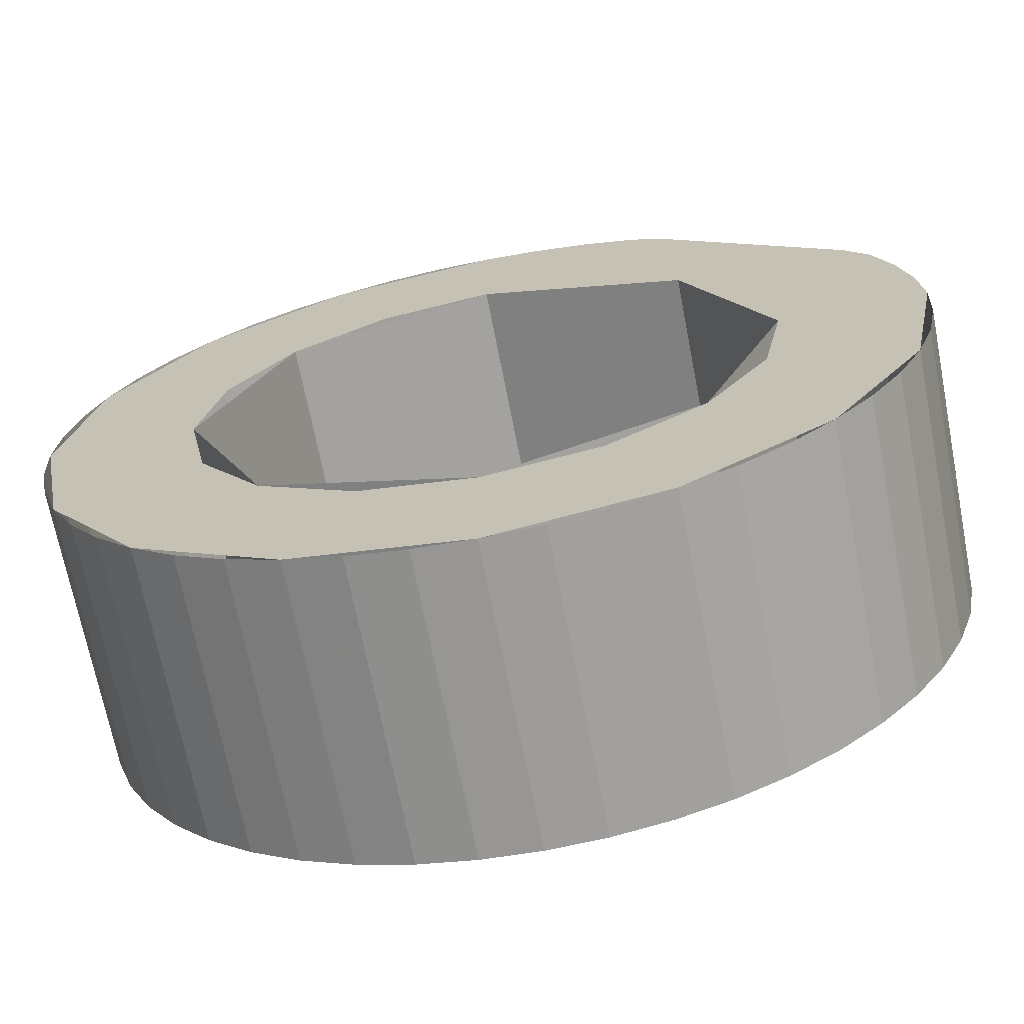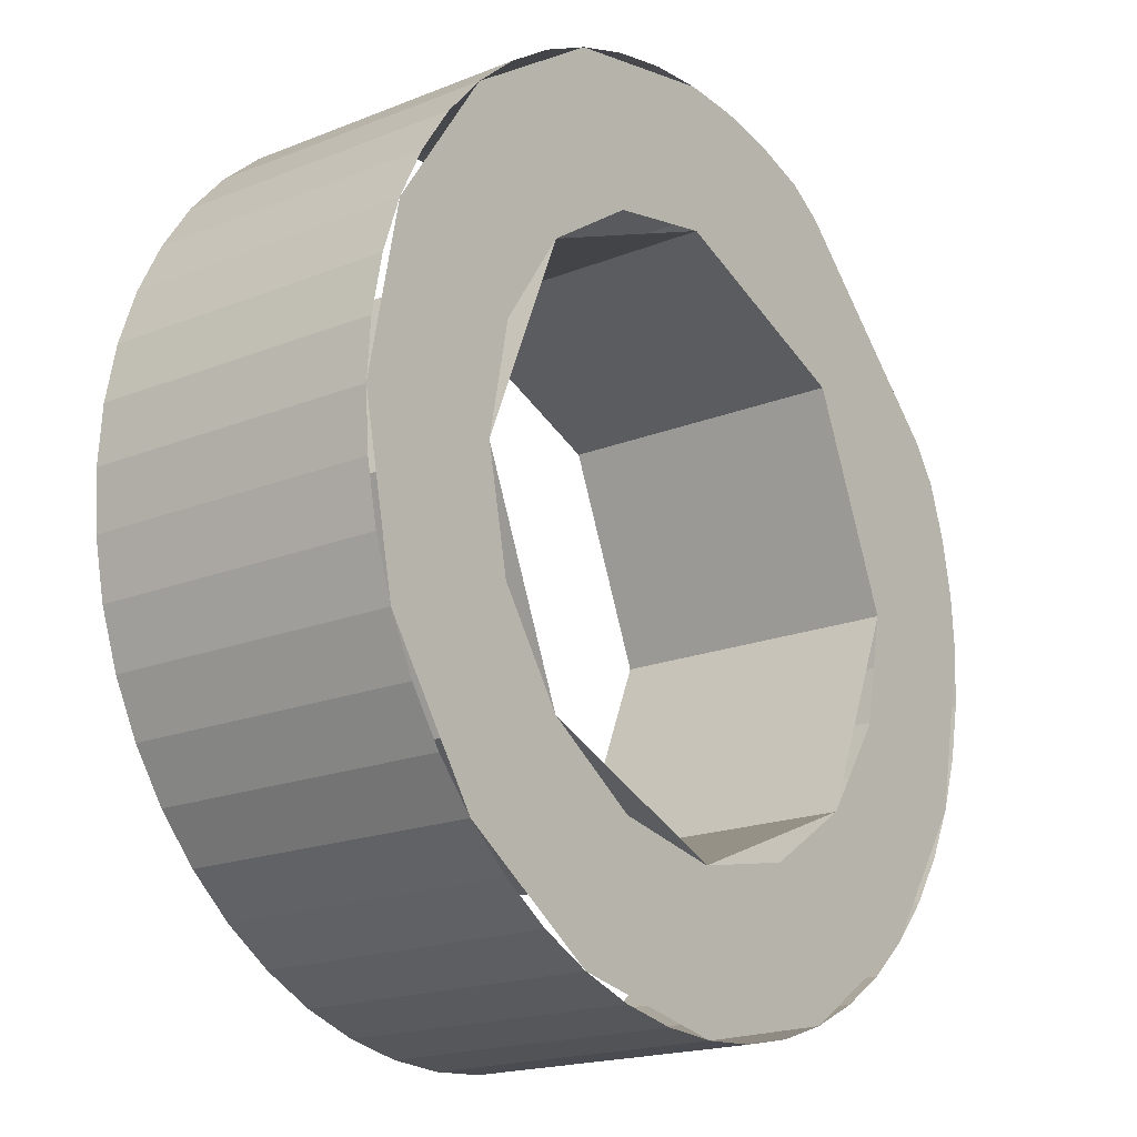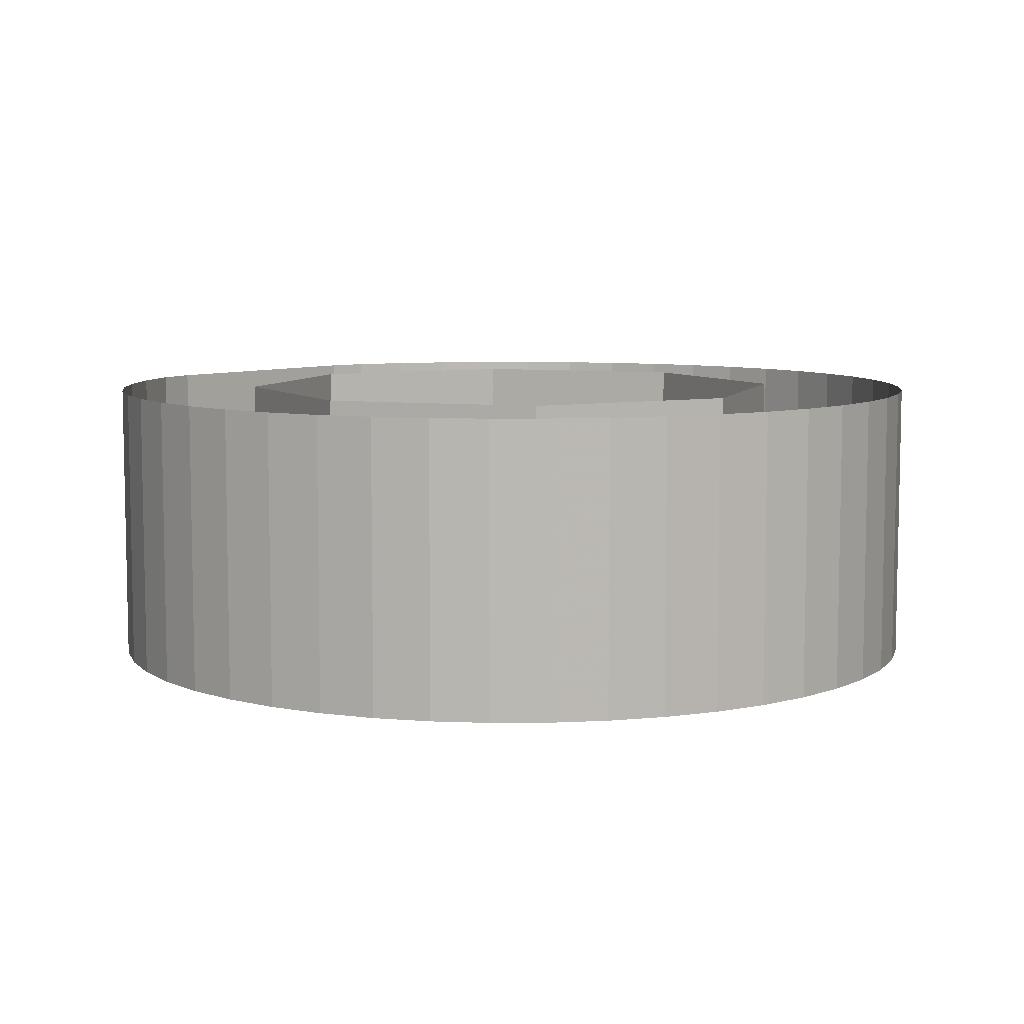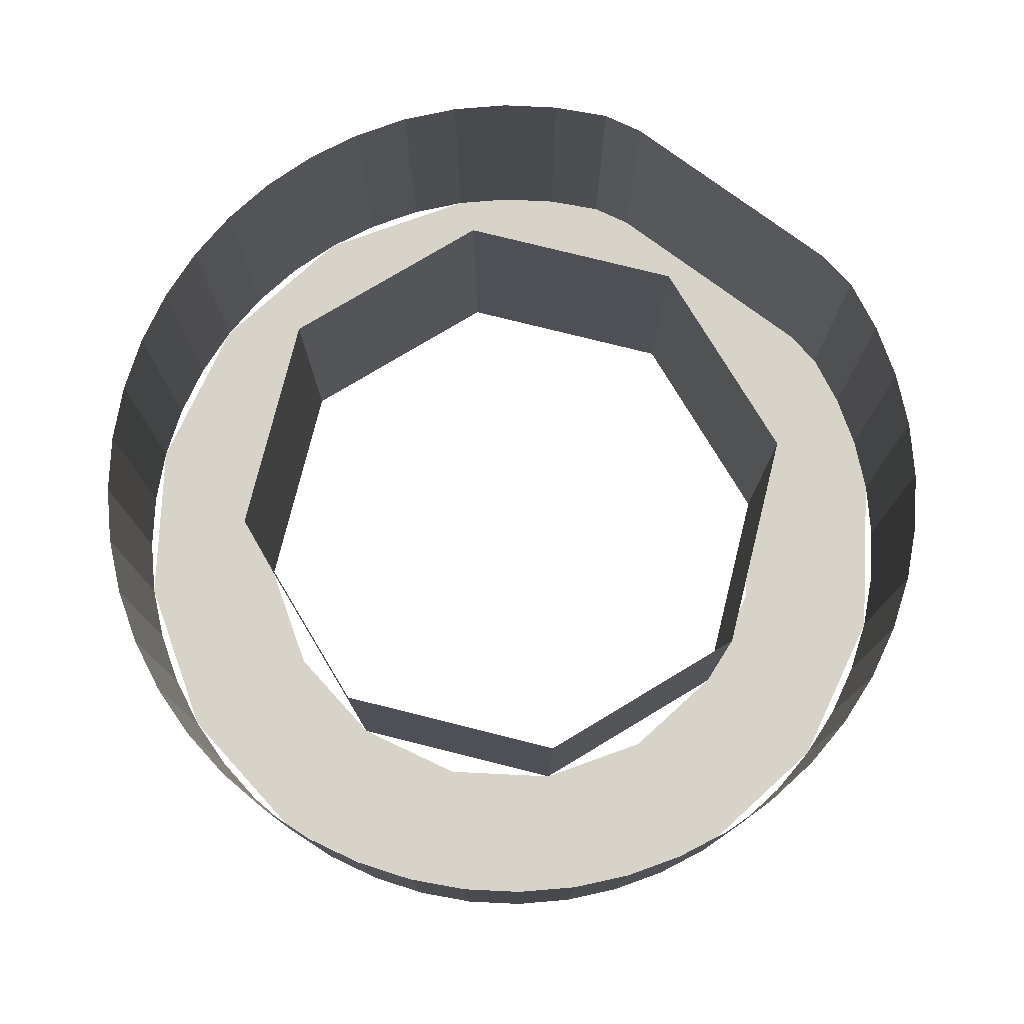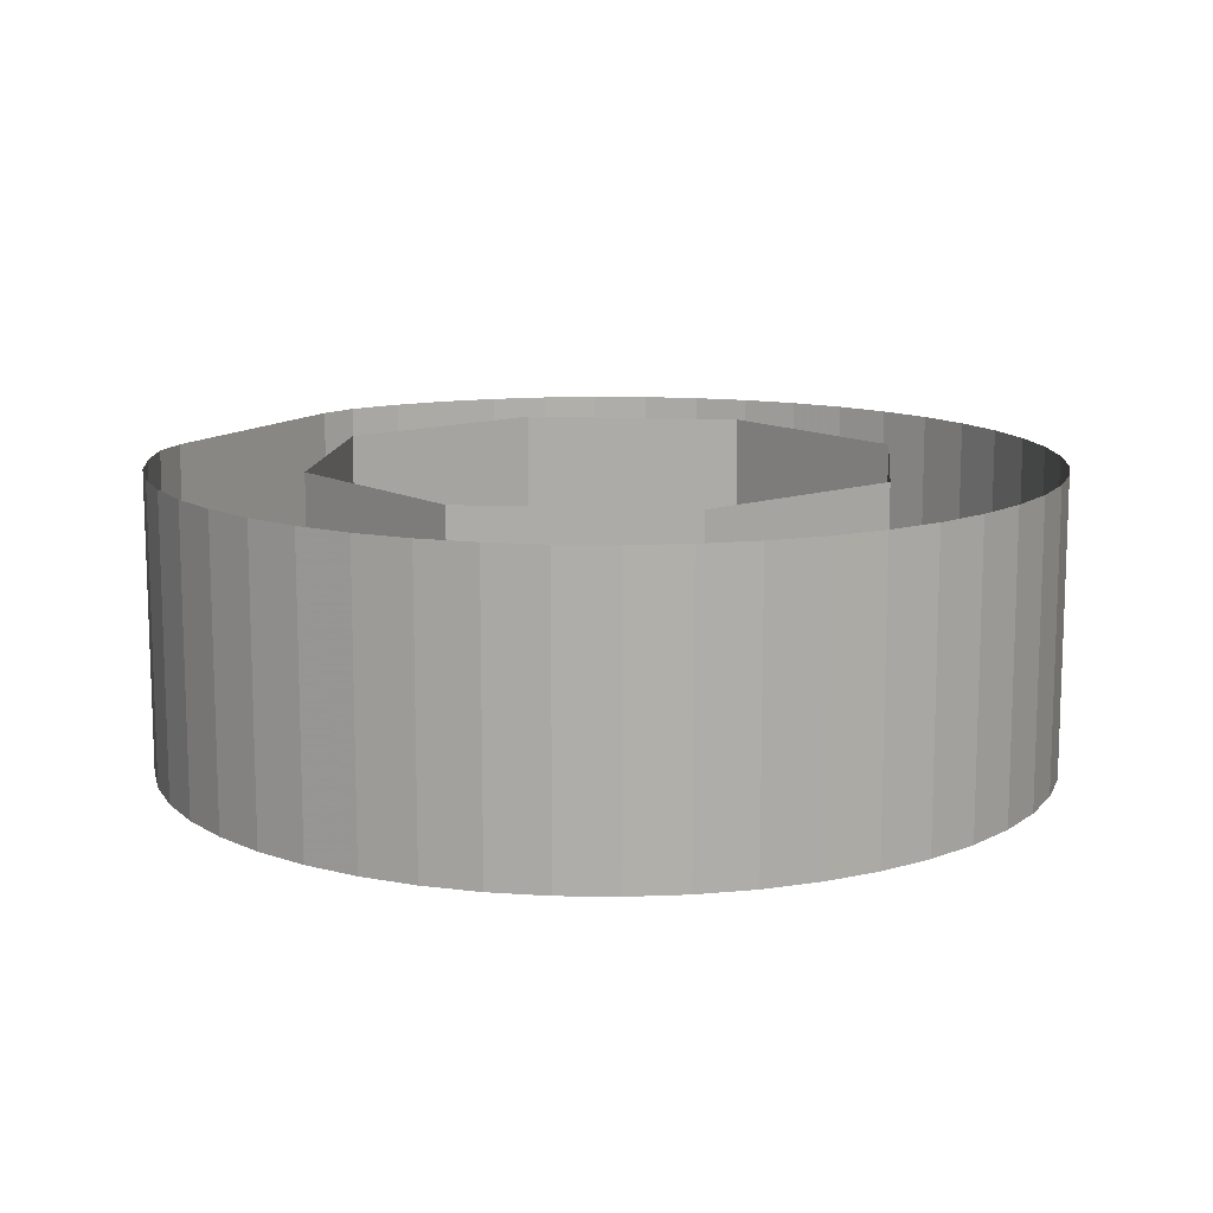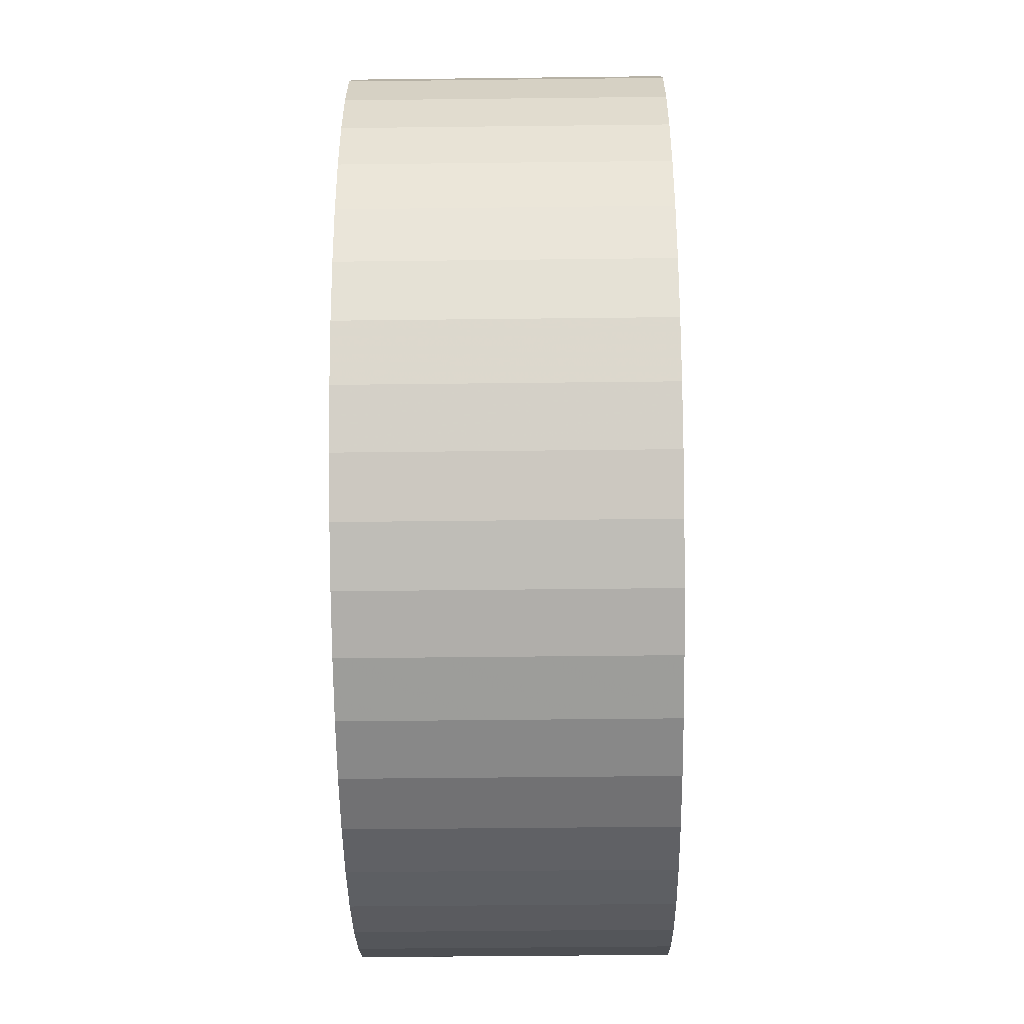
<metadata>
{"format":"obj","ext":"obj","renderer":"f3d","projection":"perspective","resolution":1024,"background":"white","views":[{"elev":-69.2,"azim":11.0,"up":"+Z"},{"elev":-18.6,"azim":-52.4,"up":"+Z"},{"elev":7.5,"azim":175.3,"up":"+Y"},{"elev":77.2,"azim":-98.5,"up":"+Y"},{"elev":12.4,"azim":163.3,"up":"+Y"},{"elev":-44.1,"azim":90.8,"up":"+Z"}]}
</metadata>
<code>
v 0.1414 -0.2 0.1414
v 0.2 -0.2 0
v 0.2 0 0
v 0.1414 0 0.1414
v 0 -0.2 0.2
v 0.1414 -0.2 0.1414
v 0.1414 0 0.1414
v 0 0 0.2
v -0.1414 -0.2 0.1414
v 0 -0.2 0.2
v 0 0 0.2
v -0.1414 0 0.1414
v -0.2 -0.2 0
v -0.1414 -0.2 0.1414
v -0.1414 0 0.1414
v -0.2 0 0
v -0.1414 -0.2 -0.1414
v -0.2 -0.2 0
v -0.2 0 0
v -0.1414 0 -0.1414
v 0 -0.2 -0.2
v -0.1414 -0.2 -0.1414
v -0.1414 0 -0.1414
v 0 0 -0.2
v 0.1414 -0.2 -0.1414
v 0 -0.2 -0.2
v 0 0 -0.2
v 0.1414 0 -0.1414
v 0.2 -0.2 0
v 0.1414 -0.2 -0.1414
v 0.1414 0 -0.1414
v 0.2 0 0
v 0.2974 -0.2 -0.03915
v 0.3 -0.2 0
v 0.3 0 0
v 0.2974 0 -0.03915
v 0.2898 -0.2 -0.07764
v 0.2974 -0.2 -0.03915
v 0.2974 0 -0.03915
v 0.2898 0 -0.07764
v 0.2772 -0.2 -0.1148
v 0.2898 -0.2 -0.07764
v 0.2898 0 -0.07764
v 0.2772 0 -0.1148
v 0.2598 -0.2 -0.15
v 0.2772 -0.2 -0.1148
v 0.2772 0 -0.1148
v 0.2598 0 -0.15
v 0.238 -0.2 -0.1826
v 0.2598 -0.2 -0.15
v 0.2598 0 -0.15
v 0.238 0 -0.1826
v 0.2121 -0.2 -0.2121
v 0.238 -0.2 -0.1826
v 0.238 0 -0.1826
v 0.2121 0 -0.2121
v 0.1826 -0.2 -0.238
v 0.2121 -0.2 -0.2121
v 0.2121 0 -0.2121
v 0.1826 0 -0.238
v 0.15 -0.2 -0.2598
v 0.1826 -0.2 -0.238
v 0.1826 0 -0.238
v 0.15 0 -0.2598
v 0.1148 -0.2 -0.2772
v 0.15 -0.2 -0.2598
v 0.15 0 -0.2598
v 0.1148 0 -0.2772
v 0.07764 -0.2 -0.2898
v 0.1148 -0.2 -0.2772
v 0.1148 0 -0.2772
v 0.07764 0 -0.2898
v 0.03915 -0.2 -0.2974
v 0.07764 -0.2 -0.2898
v 0.07764 0 -0.2898
v 0.03915 0 -0.2974
v 0 -0.2 -0.3
v 0.03915 -0.2 -0.2974
v 0.03915 0 -0.2974
v 0 0 -0.3
v -0.03915 -0.2 -0.2974
v 0 -0.2 -0.3
v 0 0 -0.3
v -0.03915 0 -0.2974
v -0.07764 -0.2 -0.2898
v -0.03915 -0.2 -0.2974
v -0.03915 0 -0.2974
v -0.07764 0 -0.2898
v -0.1148 -0.2 -0.2772
v -0.07764 -0.2 -0.2898
v -0.07764 0 -0.2898
v -0.1148 0 -0.2772
v -0.15 -0.2 -0.2598
v -0.1148 -0.2 -0.2772
v -0.1148 0 -0.2772
v -0.15 0 -0.2598
v -0.1826 -0.2 -0.238
v -0.15 -0.2 -0.2598
v -0.15 0 -0.2598
v -0.1826 0 -0.238
v -0.2121 -0.2 -0.2121
v -0.1826 -0.2 -0.238
v -0.1826 0 -0.238
v -0.2121 0 -0.2121
v -0.238 -0.2 -0.1826
v -0.2121 -0.2 -0.2121
v -0.2121 0 -0.2121
v -0.238 0 -0.1826
v -0.2598 -0.2 -0.15
v -0.238 -0.2 -0.1826
v -0.238 0 -0.1826
v -0.2598 0 -0.15
v -0.2772 -0.2 -0.1148
v -0.2598 -0.2 -0.15
v -0.2598 0 -0.15
v -0.2772 0 -0.1148
v -0.2898 -0.2 -0.07764
v -0.2772 -0.2 -0.1148
v -0.2772 0 -0.1148
v -0.2898 0 -0.07764
v -0.2974 -0.2 -0.03915
v -0.2898 -0.2 -0.07764
v -0.2898 0 -0.07764
v -0.2974 0 -0.03915
v -0.3 -0.2 0
v -0.2974 -0.2 -0.03915
v -0.2974 0 -0.03915
v -0.3 0 0
v -0.2974 -0.2 0.03915
v -0.3 -0.2 0
v -0.3 0 0
v -0.2974 0 0.03915
v -0.2898 -0.2 0.07764
v -0.2974 -0.2 0.03915
v -0.2974 0 0.03915
v -0.2898 0 0.07764
v -0.2772 -0.2 0.1148
v -0.2898 -0.2 0.07764
v -0.2898 0 0.07764
v -0.2772 0 0.1148
v -0.2598 -0.2 0.15
v -0.2772 -0.2 0.1148
v -0.2772 0 0.1148
v -0.2598 0 0.15
v -0.238 -0.2 0.1826
v -0.2598 -0.2 0.15
v -0.2598 0 0.15
v -0.238 0 0.1826
v -0.2121 -0.2 0.2121
v -0.238 -0.2 0.1826
v -0.238 0 0.1826
v -0.2121 0 0.2121
v -0.1826 -0.2 0.238
v -0.2121 -0.2 0.2121
v -0.2121 0 0.2121
v -0.1826 0 0.238
v -0.15 -0.2 0.2598
v -0.1826 -0.2 0.238
v -0.1826 0 0.238
v -0.15 0 0.2598
v -0.1148 -0.2 0.2772
v -0.15 -0.2 0.2598
v -0.15 0 0.2598
v -0.1148 0 0.2772
v -0.07764 -0.2 0.2898
v -0.1148 -0.2 0.2772
v -0.1148 0 0.2772
v -0.07764 0 0.2898
v -0.03915 -0.2 0.2974
v -0.07764 -0.2 0.2898
v -0.07764 0 0.2898
v -0.03915 0 0.2974
v 0 -0.2 0.3
v -0.03915 -0.2 0.2974
v -0.03915 0 0.2974
v 0 0 0.3
v 0.3 -0.2 0
v 0.2772 -0.2 -0.1148
v 0.1848 -0.2 -0.07654
v 0.2 -0.2 0
v 0.2772 -0.2 -0.1148
v 0.2121 -0.2 -0.2121
v 0.1414 -0.2 -0.1414
v 0.1848 -0.2 -0.07654
v 0.2121 -0.2 -0.2121
v 0.1148 -0.2 -0.2772
v 0.07654 -0.2 -0.1848
v 0.1414 -0.2 -0.1414
v 0.1148 -0.2 -0.2772
v 0 -0.2 -0.3
v 0 -0.2 -0.2
v 0.07654 -0.2 -0.1848
v 0 -0.2 -0.3
v -0.1148 -0.2 -0.2772
v -0.07654 -0.2 -0.1848
v 0 -0.2 -0.2
v -0.1148 -0.2 -0.2772
v -0.2121 -0.2 -0.2121
v -0.1414 -0.2 -0.1414
v -0.07654 -0.2 -0.1848
v -0.2121 -0.2 -0.2121
v -0.2772 -0.2 -0.1148
v -0.1848 -0.2 -0.07654
v -0.1414 -0.2 -0.1414
v -0.2772 -0.2 -0.1148
v -0.3 -0.2 0
v -0.2 -0.2 0
v -0.1848 -0.2 -0.07654
v -0.3 -0.2 0
v -0.2772 -0.2 0.1148
v -0.1848 -0.2 0.07654
v -0.2 -0.2 0
v -0.2772 -0.2 0.1148
v -0.2121 -0.2 0.2121
v -0.1414 -0.2 0.1414
v -0.1848 -0.2 0.07654
v -0.2121 -0.2 0.2121
v -0.1148 -0.2 0.2772
v -0.07654 -0.2 0.1848
v -0.1414 -0.2 0.1414
v -0.1148 -0.2 0.2772
v 0 -0.2 0.3
v 0 -0.2 0.2
v -0.07654 -0.2 0.1848
v 0.2 -0.2 0.2
v 0.1414 -0.2 0.1414
v 0.2 -0.2 0
v 0.2 -0.2 0.2
v 0 -0.2 0.2
v 0.1414 -0.2 0.1414
v 0.2974 -0.2 0.03915
v 0.3 -0.2 0
v 0.3 0 0
v 0.2974 0 0.03915
v 0.2898 -0.2 0.07764
v 0.2974 -0.2 0.03915
v 0.2974 0 0.03915
v 0.2898 0 0.07764
v 0.2772 -0.2 0.1148
v 0.2898 -0.2 0.07764
v 0.2898 0 0.07764
v 0.2772 0 0.1148
v 0.03915 -0.2 0.2974
v 0 -0.2 0.3
v 0 0 0.3
v 0.03915 0 0.2974
v 0.07764 -0.2 0.2898
v 0.03915 -0.2 0.2974
v 0.03915 0 0.2974
v 0.07764 0 0.2898
v 0.1148 -0.2 0.2772
v 0.07764 -0.2 0.2898
v 0.07764 0 0.2898
v 0.1148 0 0.2772
v 0.3 -0.2 0
v 0.2974 -0.2 0.03915
v 0.2898 -0.2 0.07764
v 0.2772 -0.2 0.1148
v 0 -0.2 0.3
v 0.03915 -0.2 0.2974
v 0.07764 -0.2 0.2898
v 0.1148 -0.2 0.2772
v 0.1148 -0.2 0.2772
v 0 -0.2 0.3
v 0 -0.2 0.2
v 0.139 -0.2 0.261
v 0.139 -0.2 0.261
v 0 -0.2 0.2
v 0.2 -0.2 0.2
v 0.3 -0.2 0
v 0.2772 -0.2 0.1148
v 0.261 -0.2 0.139
v 0.2 -0.2 0
v 0.261 -0.2 0.139
v 0.2 -0.2 0.2
v 0.2 -0.2 0
v 0.139 -0.2 0.261
v 0.139 0 0.261
v 0.1148 0 0.2772
v 0.1148 -0.2 0.2772
v 0.139 0 0.261
v 0.139 -0.2 0.261
v 0.261 -0.2 0.139
v 0.261 0 0.139
v 0.2772 -0.2 0.1148
v 0.2772 0 0.1148
v 0.261 0 0.139
v 0.261 -0.2 0.139
g mesh22352
f 1 3 2
f 3 1 4
f 5 7 6
f 7 5 8
f 9 11 10
f 11 9 12
f 13 15 14
f 15 13 16
f 17 19 18
f 19 17 20
f 21 23 22
f 23 21 24
f 25 27 26
f 27 25 28
f 29 31 30
f 31 29 32
g mesh22356
f 33 35 34
f 35 33 36
f 37 39 38
f 39 37 40
f 41 43 42
f 43 41 44
f 45 47 46
f 47 45 48
f 49 51 50
f 51 49 52
f 53 55 54
f 55 53 56
f 57 59 58
f 59 57 60
f 61 63 62
f 63 61 64
f 65 67 66
f 67 65 68
f 69 71 70
f 71 69 72
f 73 75 74
f 75 73 76
f 77 79 78
f 79 77 80
f 81 83 82
f 83 81 84
f 85 87 86
f 87 85 88
f 89 91 90
f 91 89 92
f 93 95 94
f 95 93 96
f 97 99 98
f 99 97 100
f 101 103 102
f 103 101 104
f 105 107 106
f 107 105 108
f 109 111 110
f 111 109 112
f 113 115 114
f 115 113 116
f 117 119 118
f 119 117 120
f 121 123 122
f 123 121 124
f 125 127 126
f 127 125 128
f 129 131 130
f 131 129 132
f 133 135 134
f 135 133 136
f 137 139 138
f 139 137 140
f 141 143 142
f 143 141 144
f 145 147 146
f 147 145 148
f 149 151 150
f 151 149 152
f 153 155 154
f 155 153 156
f 157 159 158
f 159 157 160
f 161 163 162
f 163 161 164
f 165 167 166
f 167 165 168
f 169 171 170
f 171 169 172
f 173 175 174
f 175 173 176
g mesh22358
f 177 179 178
f 179 177 180
f 181 183 182
f 183 181 184
f 185 187 186
f 187 185 188
f 189 191 190
f 191 189 192
f 193 195 194
f 195 193 196
f 197 199 198
f 199 197 200
f 201 203 202
f 203 201 204
f 205 207 206
f 207 205 208
f 209 211 210
f 211 209 212
f 213 215 214
f 215 213 216
f 217 219 218
f 219 217 220
f 221 223 222
f 223 221 224
g mesh22360
f 225 226 227
f 228 229 230
g mesh22365
f 231 232 233
f 233 234 231
f 235 236 237
f 237 238 235
f 239 240 241
f 241 242 239
g mesh22367
f 243 245 244
f 245 243 246
f 247 249 248
f 249 247 250
f 251 253 252
f 253 251 254
g mesh22370
f 255 256 257
f 257 258 255
g mesh22372
f 259 261 260
f 261 259 262
f 263 264 265
f 265 266 263
f 267 268 269
f 270 271 272
f 272 273 270
f 274 275 276
g mesh22374
f 277 278 279
f 279 280 277
f 281 282 283
f 283 284 281
f 285 286 287
f 287 288 285

</code>
